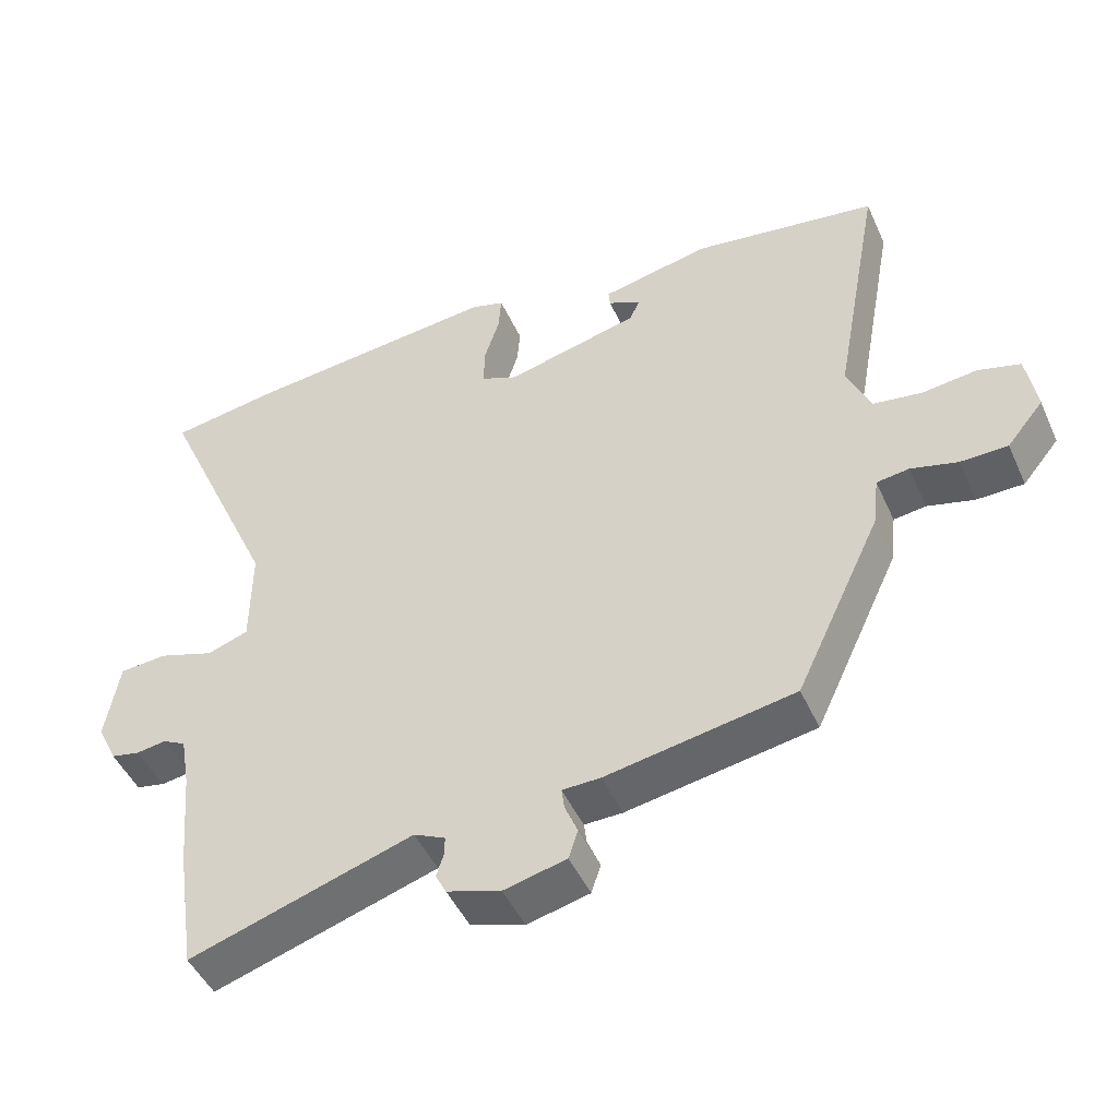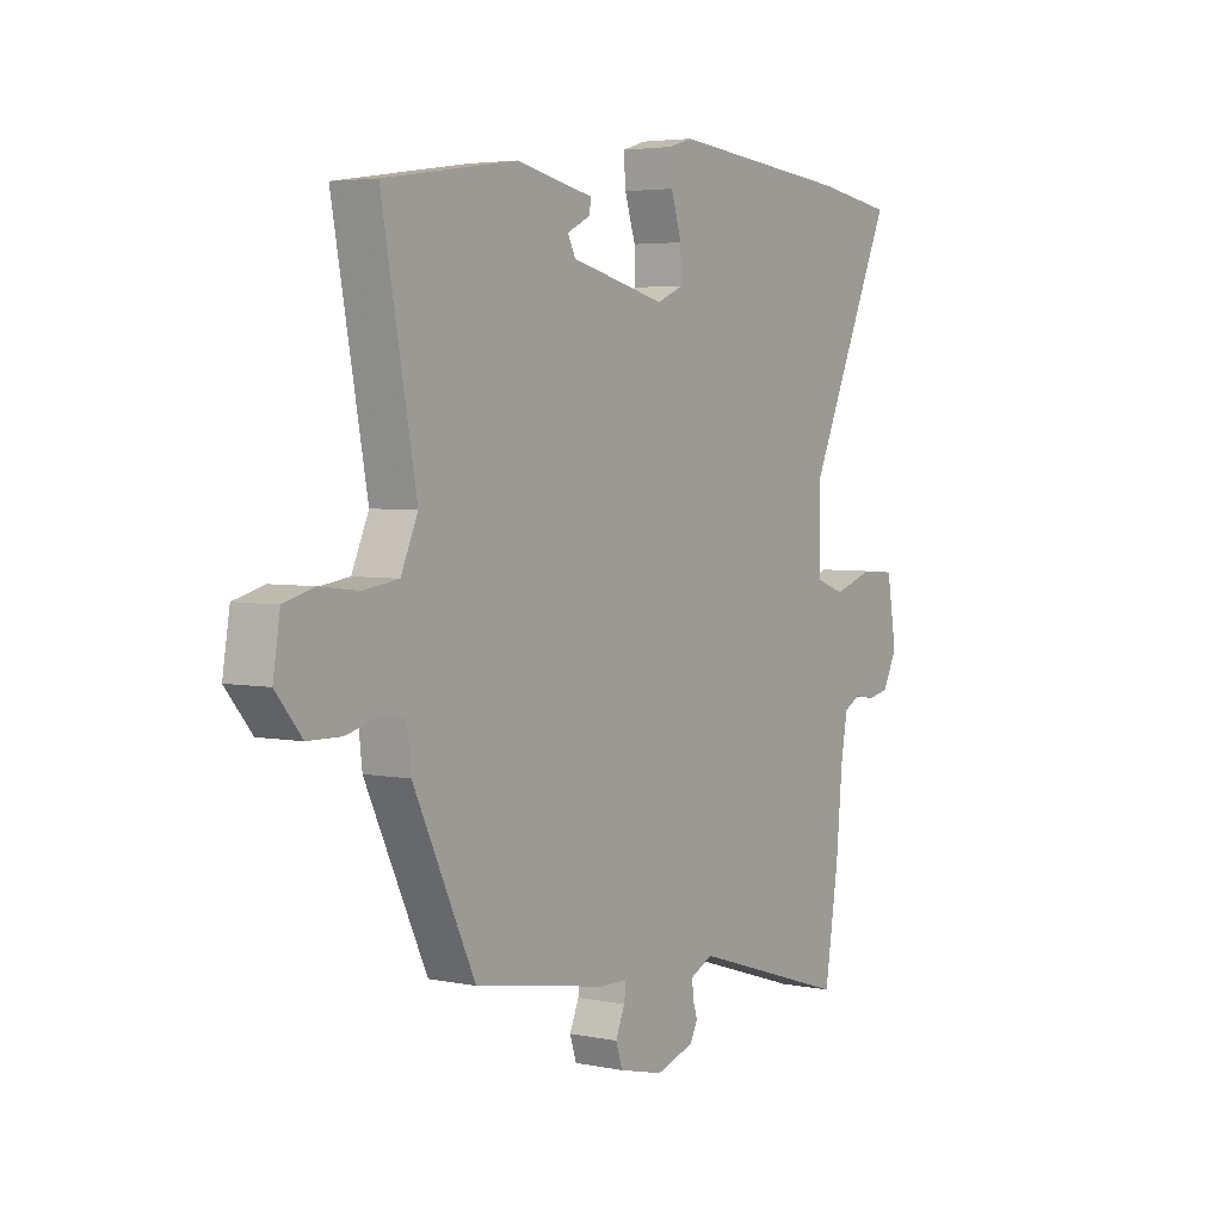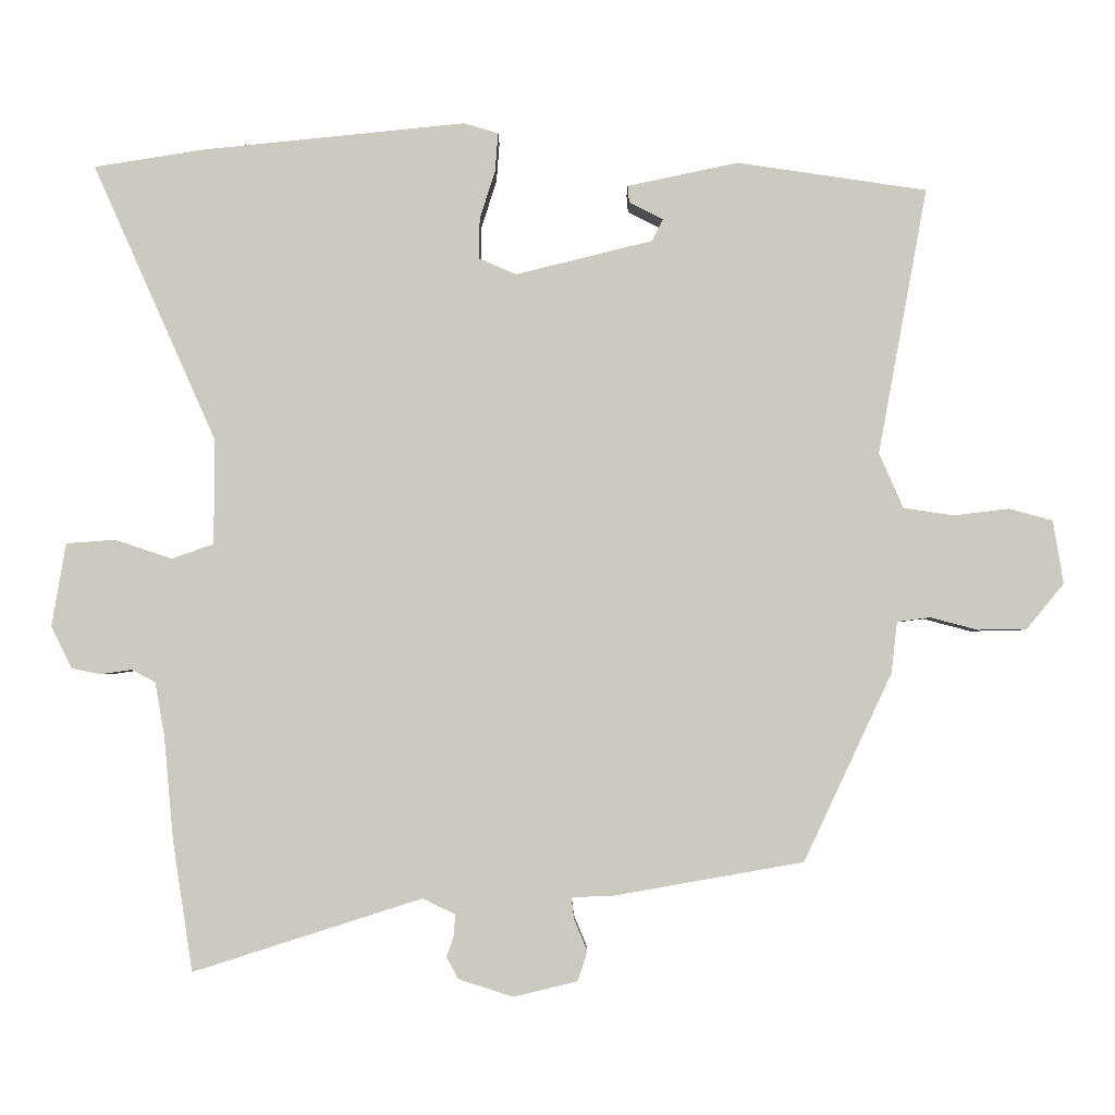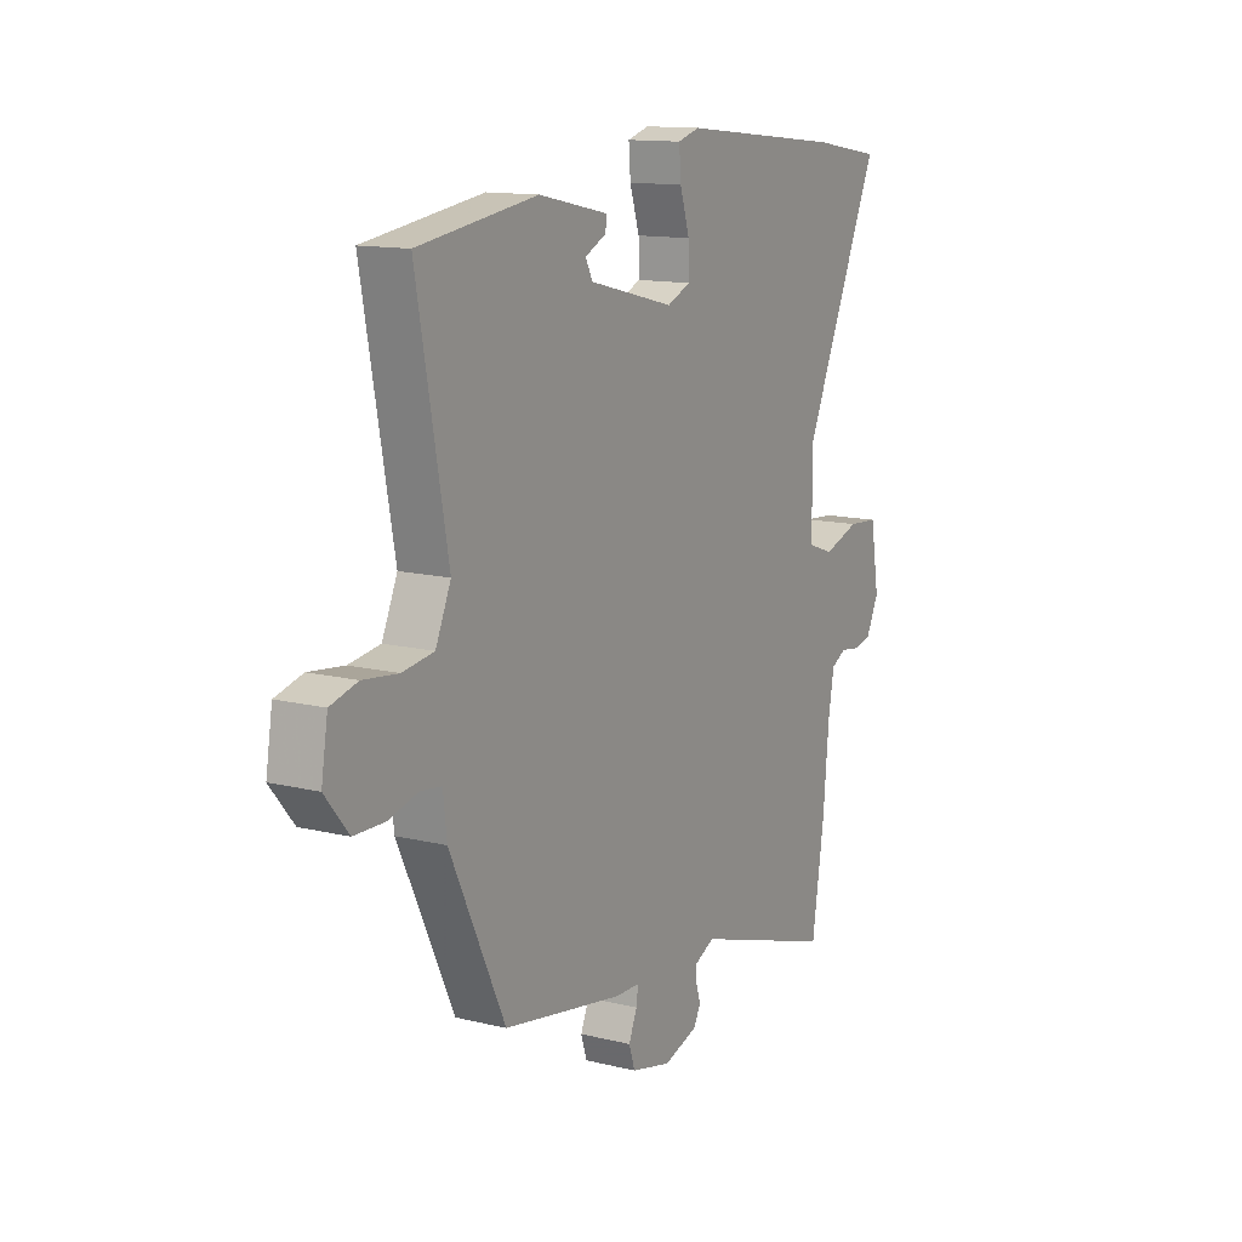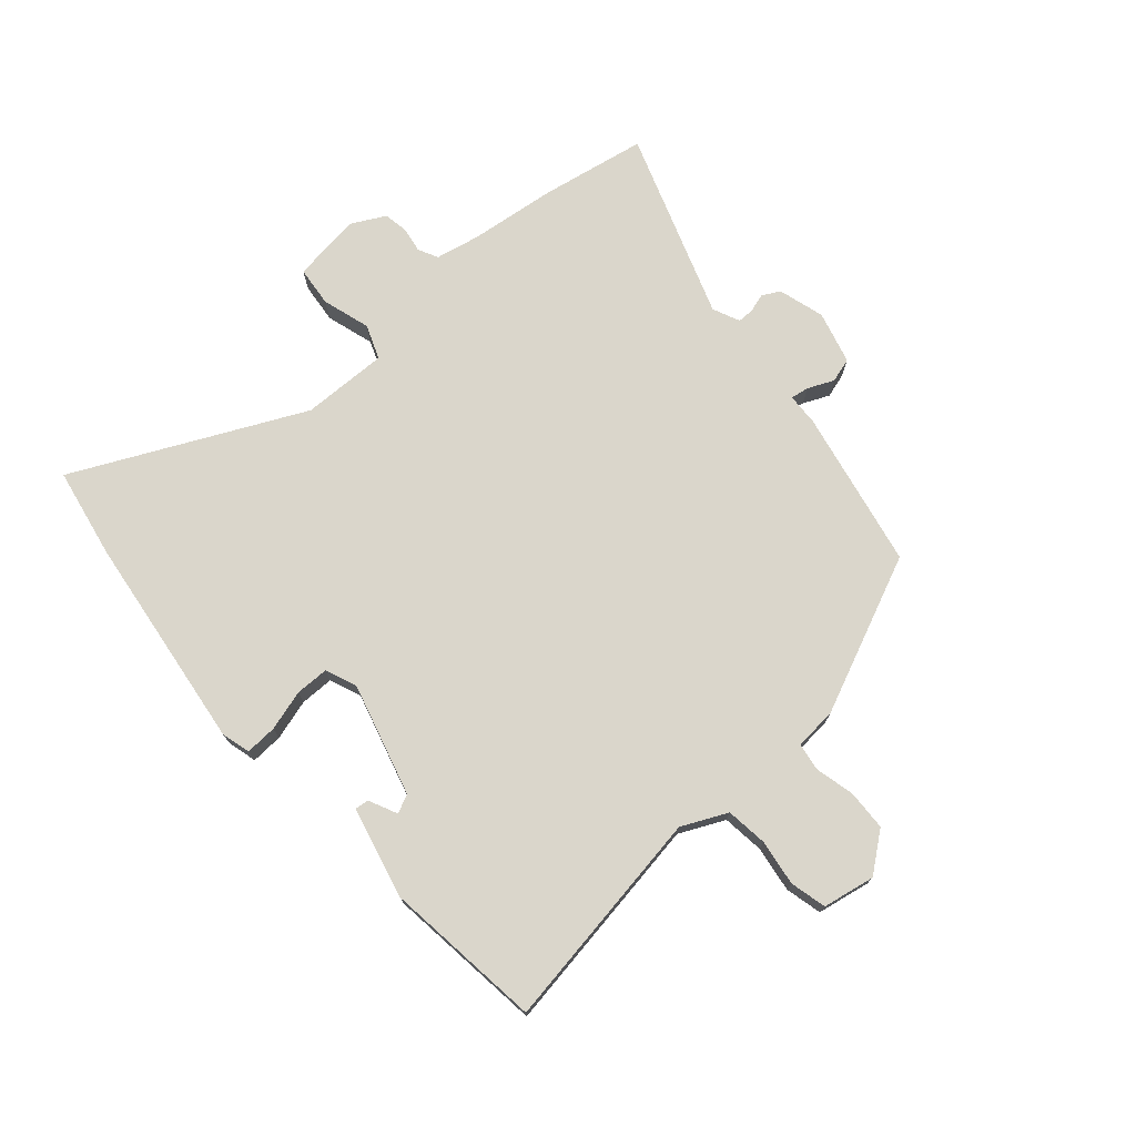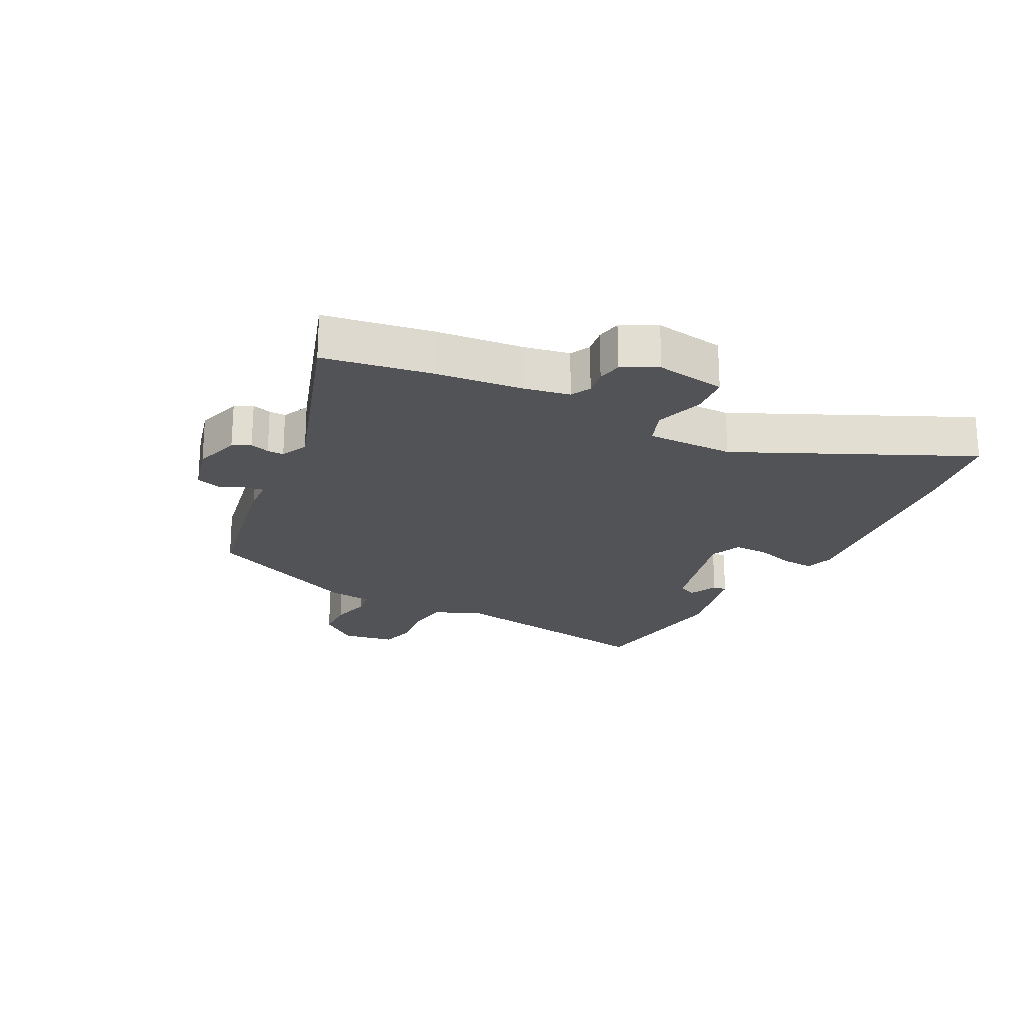
<metadata>
{"format":"obj","ext":"obj","renderer":"f3d","projection":"perspective","resolution":1024,"background":"white","views":[{"elev":-47.3,"azim":23.6,"up":"+Z"},{"elev":4.1,"azim":123.8,"up":"+Z"},{"elev":-3.0,"azim":0.2,"up":"+Z"},{"elev":13.0,"azim":119.4,"up":"+Z"},{"elev":73.9,"azim":50.3,"up":"+Y"},{"elev":-21.9,"azim":-116.4,"up":"+Y"}]}
</metadata>
<code>
v 0.517 0.07 0.447
v 0.45 0.07 0.085
v 0.483 0.07 0.01
v 0.551 0.07 0
v 0.627 0.07 0.009
v 0.686 0.07 -0.007
v 0.7 0.07 -0.093
v 0.649 0.07 -0.155
v 0.583 0.07 -0.156
v 0.518 0.07 -0.139
v 0.473 0.07 -0.145
v 0.465 0.07 -0.215
v 0.345 0.07 -0.47
v 0.083 0.07 -0.516
v 0.03 0.07 -0.517
v 0.034 0.07 -0.547
v 0.052 0.07 -0.59
v 0.039 0.07 -0.63
v -0.048 0.07 -0.651
v -0.123 0.07 -0.627
v -0.138 0.07 -0.598
v -0.128 0.07 -0.567
v -0.127 0.07 -0.54
v -0.171 0.07 -0.519
v -0.482 0.07 -0.618
v -0.509 0.07 -0.442
v -0.522 0.07 -0.3
v -0.535 0.07 -0.227
v -0.567 0.07 -0.21
v -0.609 0.07 -0.216
v -0.649 0.07 -0.208
v -0.677 0.07 -0.151
v -0.658 0.07 -0.038
v -0.592 0.07 -0.033
v -0.514 0.07 -0.059
v -0.457 0.07 -0.039
v -0.456 0.07 0.103
v -0.624 0.07 0.48
v -0.473 0.07 0.504
v -0.117 0.07 0.54
v -0.07 0.07 0.526
v -0.074 0.07 0.474
v -0.095 0.07 0.408
v -0.096 0.07 0.353
v -0.045 0.07 0.331
v 0.141 0.07 0.377
v 0.156 0.07 0.407
v 0.11 0.07 0.43
v 0.108 0.07 0.453
v 0.259 0.07 0.485
v 0.517 0 0.447
v 0.45 0 0.085
v 0.483 0 0.01
v 0.551 0 0
v 0.627 0 0.009
v 0.686 0 -0.007
v 0.7 0 -0.093
v 0.649 0 -0.155
v 0.583 0 -0.156
v 0.518 0 -0.139
v 0.473 0 -0.145
v 0.465 0 -0.215
v 0.345 0 -0.47
v 0.083 0 -0.516
v 0.03 0 -0.517
v 0.034 0 -0.547
v 0.052 0 -0.59
v 0.039 0 -0.63
v -0.048 0 -0.651
v -0.123 0 -0.627
v -0.138 0 -0.598
v -0.128 0 -0.567
v -0.127 0 -0.54
v -0.171 0 -0.519
v -0.482 0 -0.618
v -0.509 0 -0.442
v -0.522 0 -0.3
v -0.535 0 -0.227
v -0.567 0 -0.21
v -0.609 0 -0.216
v -0.649 0 -0.208
v -0.677 0 -0.151
v -0.658 0 -0.038
v -0.592 0 -0.033
v -0.514 0 -0.059
v -0.457 0 -0.039
v -0.456 0 0.103
v -0.624 0 0.48
v -0.473 0 0.504
v -0.117 0 0.54
v -0.07 0 0.526
v -0.074 0 0.474
v -0.095 0 0.408
v -0.096 0 0.353
v -0.045 0 0.331
v 0.141 0 0.377
v 0.156 0 0.407
v 0.11 0 0.43
v 0.108 0 0.453
v 0.259 0 0.485
f 47 48 49 50
f 46 47 50 1
f 45 46 1 2
f 44 45 2 3
f 40 41 42 43
f 40 43 44
f 37 38 39 40
f 36 37 40 44
f 32 33 34 35
f 32 35 36
f 29 30 31 32
f 28 29 32 36
f 27 28 36 44
f 24 25 26 27
f 23 24 27 44
f 19 20 21 22
f 19 22 23
f 16 17 18 19
f 15 16 19 23
f 12 13 14 15
f 11 12 15 23
f 7 8 9 10
f 7 10 11
f 4 5 6 7
f 3 4 7 11
f 3 11 23 44
f 100 99 98 97
f 51 100 97 96
f 52 51 96 95
f 53 52 95 94
f 93 92 91 90
f 94 93 90
f 90 89 88 87
f 94 90 87 86
f 85 84 83 82
f 86 85 82
f 82 81 80 79
f 86 82 79 78
f 94 86 78 77
f 77 76 75 74
f 94 77 74 73
f 72 71 70 69
f 73 72 69
f 69 68 67 66
f 73 69 66 65
f 65 64 63 62
f 73 65 62 61
f 60 59 58 57
f 61 60 57
f 57 56 55 54
f 61 57 54 53
f 94 73 61 53
f 1 51 52 2
f 2 52 53 3
f 3 53 54 4
f 4 54 55 5
f 5 55 56 6
f 6 56 57 7
f 7 57 58 8
f 8 58 59 9
f 9 59 60 10
f 10 60 61 11
f 11 61 62 12
f 12 62 63 13
f 13 63 64 14
f 14 64 65 15
f 15 65 66 16
f 16 66 67 17
f 17 67 68 18
f 18 68 69 19
f 19 69 70 20
f 20 70 71 21
f 21 71 72 22
f 22 72 73 23
f 23 73 74 24
f 24 74 75 25
f 25 75 76 26
f 26 76 77 27
f 27 77 78 28
f 28 78 79 29
f 29 79 80 30
f 30 80 81 31
f 31 81 82 32
f 32 82 83 33
f 33 83 84 34
f 34 84 85 35
f 35 85 86 36
f 36 86 87 37
f 37 87 88 38
f 38 88 89 39
f 39 89 90 40
f 40 90 91 41
f 41 91 92 42
f 42 92 93 43
f 43 93 94 44
f 44 94 95 45
f 45 95 96 46
f 46 96 97 47
f 47 97 98 48
f 48 98 99 49
f 49 99 100 50
f 50 100 51 1

</code>
